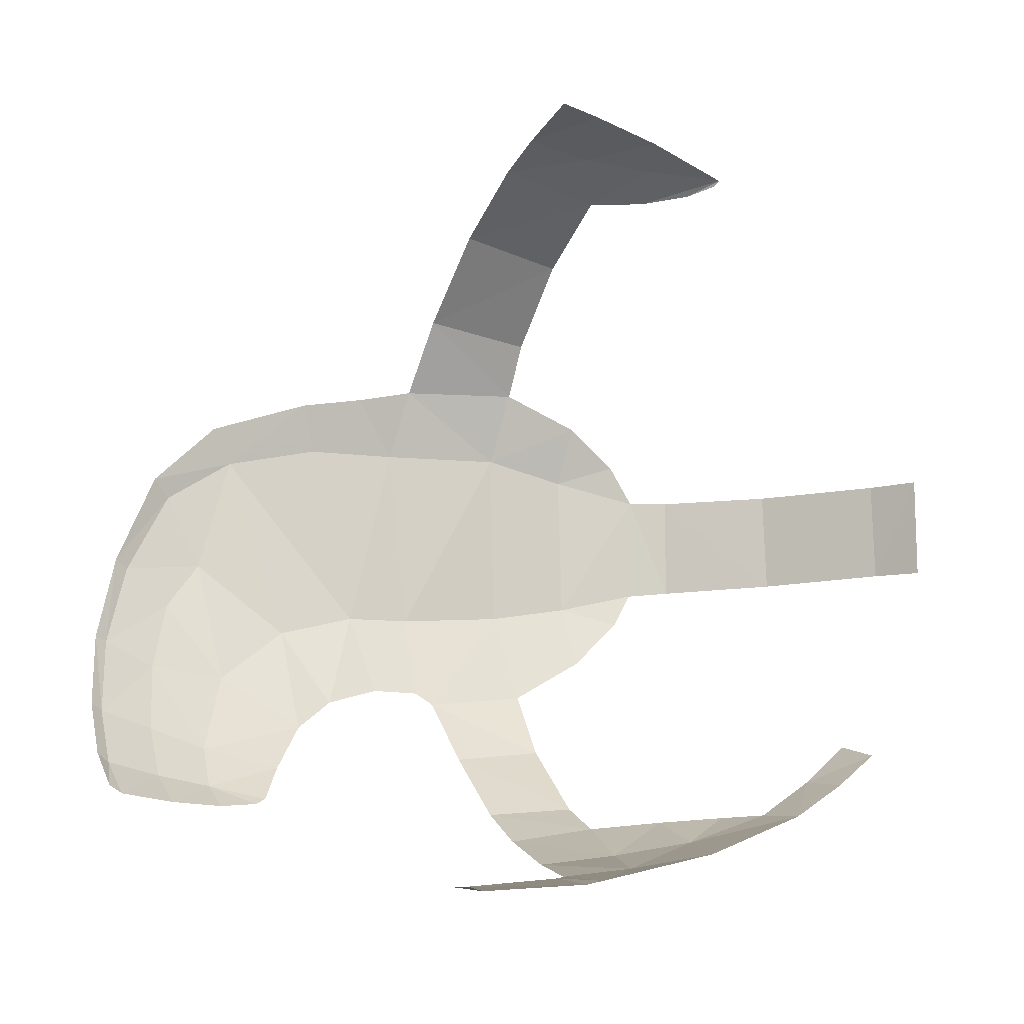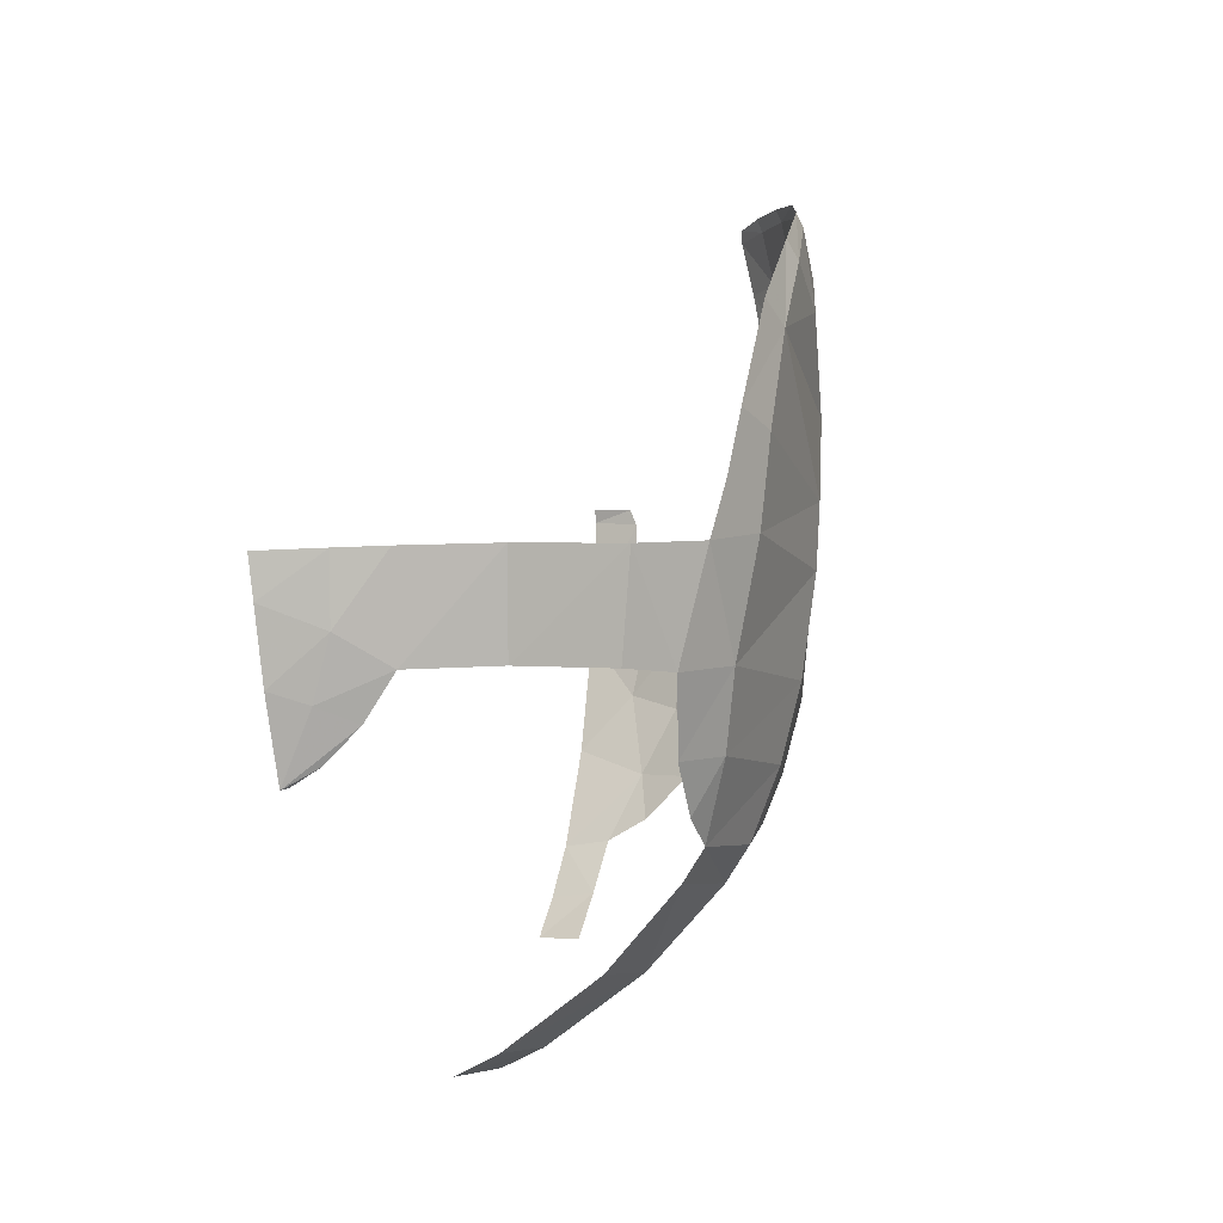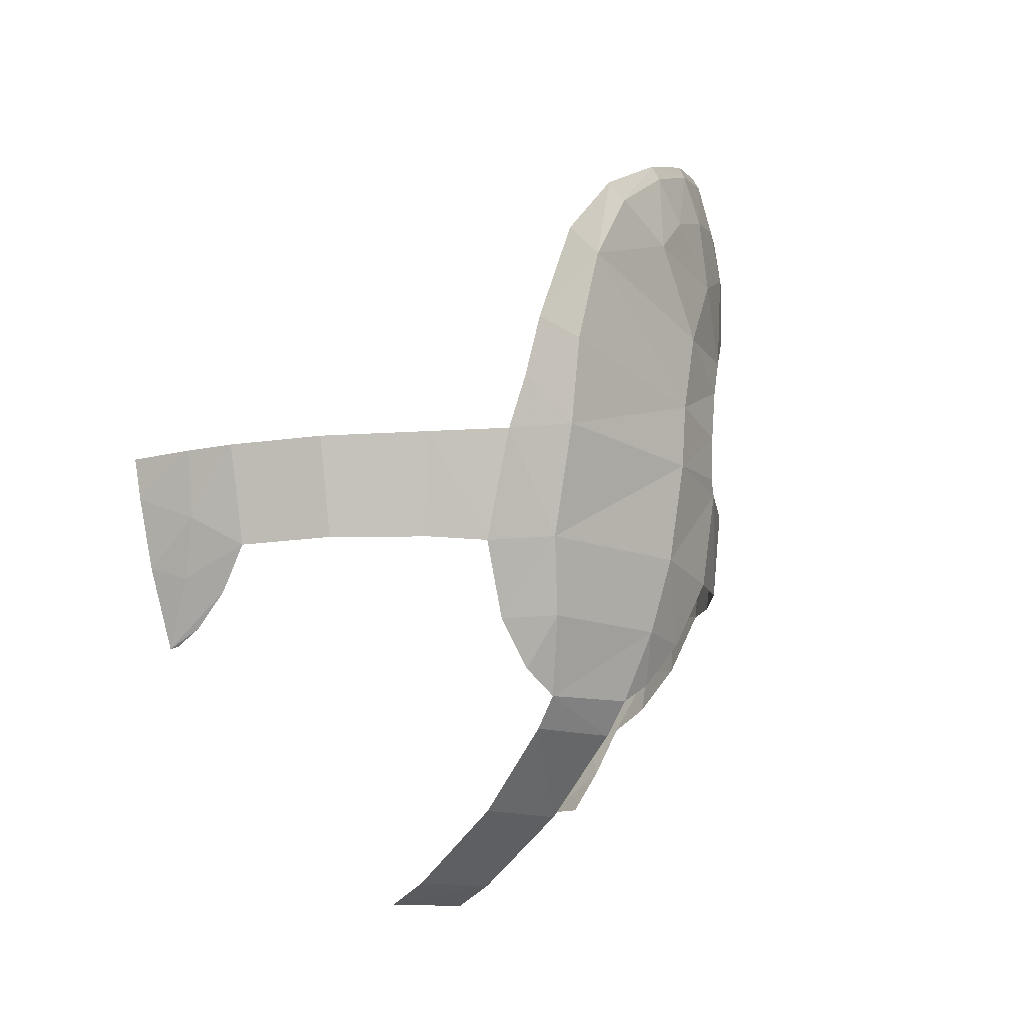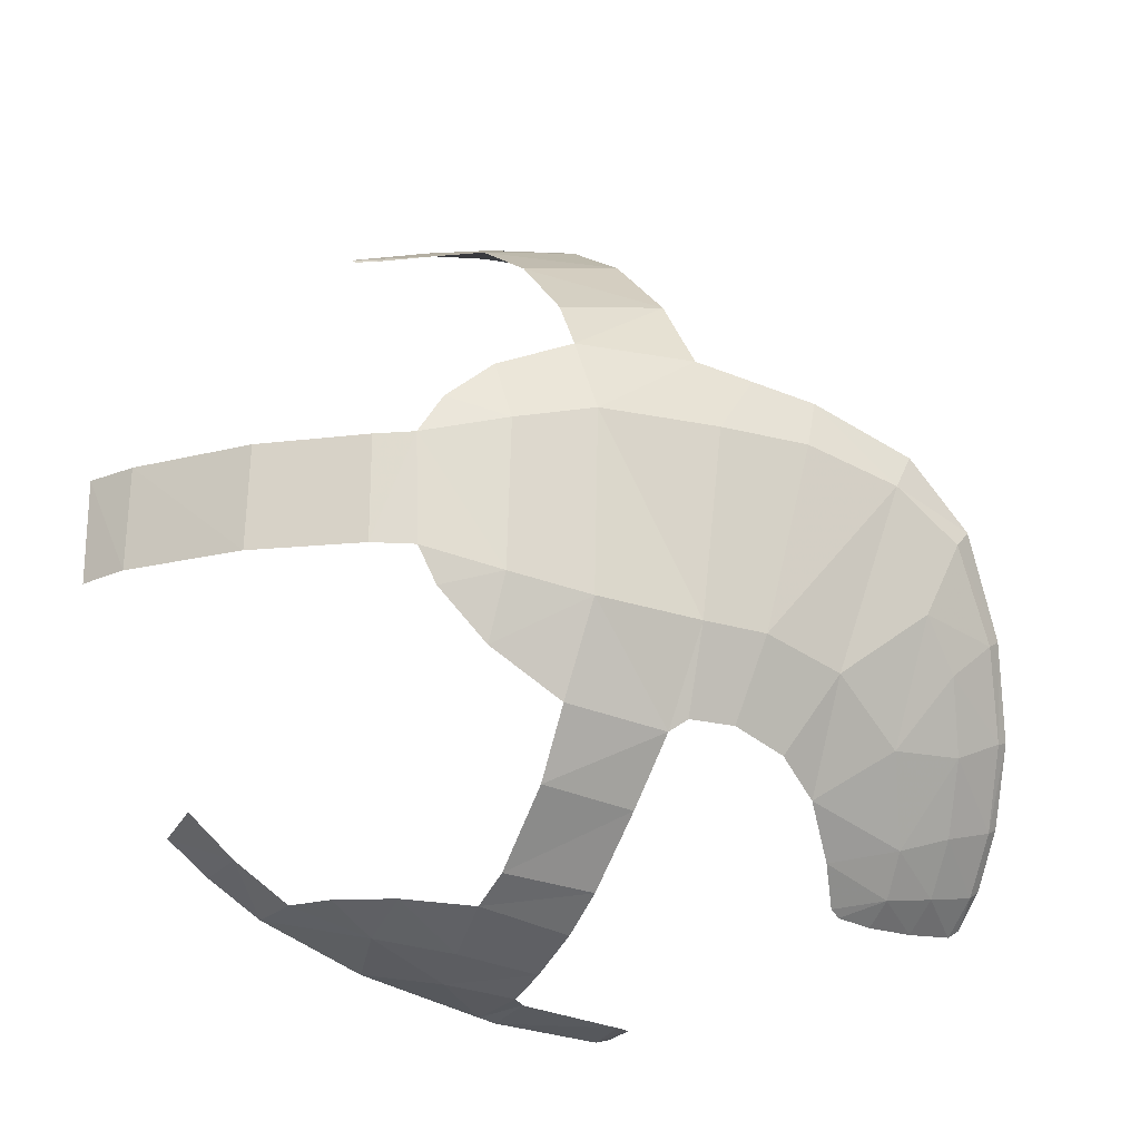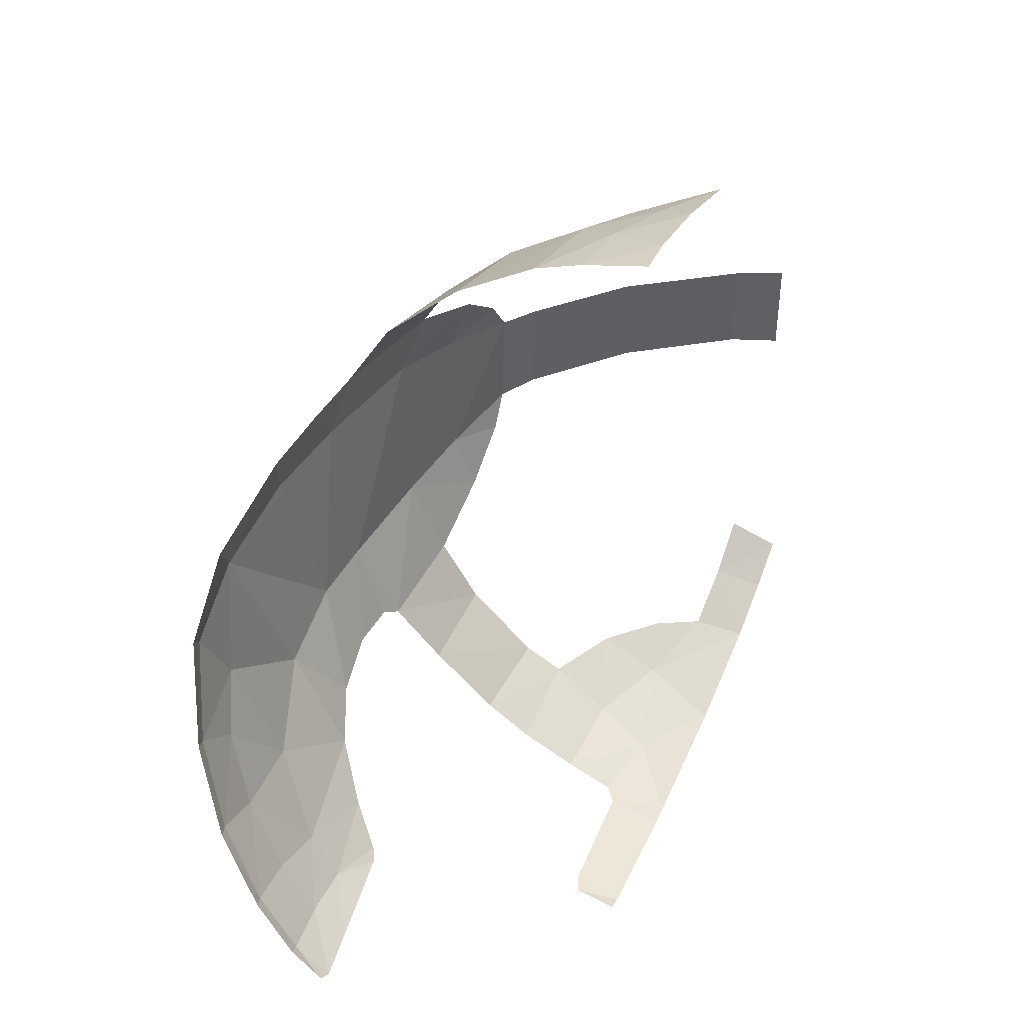
<metadata>
{"format":"obj","ext":"obj","renderer":"f3d","projection":"perspective","resolution":1024,"background":"white","views":[{"elev":-11.1,"azim":-119.3,"up":"+Z"},{"elev":-5.4,"azim":24.0,"up":"+Y"},{"elev":-11.5,"azim":46.3,"up":"+Y"},{"elev":-21.6,"azim":60.4,"up":"+Z"},{"elev":45.8,"azim":-154.6,"up":"+Z"}]}
</metadata>
<code>
v 0.7505 0.386 0.316
v 0.691 0.1515 0.323
v 0.7425 0.1725 0.1725
v 0.691 0.1515 0.323
v 0.6625 -0.005 0.254
v 0.7425 0.1725 0.1725
v 0.7505 0.386 0.316
v 0.7425 0.1725 0.1725
v 0.791 0.414 0.168
v 0.7505 0.386 0.316
v 0.791 0.414 0.168
v 0.774 0.5015 0.2905
v 0.774 0.5015 0.2905
v 0.791 0.414 0.168
v 0.8115 0.602 0.1645
v 0.793 0.633 0.266
v 0.8115 0.602 0.1645
v 0.791 0.414 0.168
v 0.7685 0.522 -0.224
v 0.7685 0.522 -0.224
v 0.791 0.414 0.168
v 0.7615 0.385 -0.2205
v 0.7615 0.385 -0.2205
v 0.791 0.414 0.168
v 0.7425 0.1725 0.1725
v 0.7615 0.385 -0.2205
v 0.7425 0.1725 0.1725
v 0.7355 0.168 -0.203
v 0.7355 0.168 -0.203
v 0.7425 0.1725 0.1725
v 0.7065 0.0095 0.13
v 0.701 0.0035 -0.1745
v 0.7065 0.0095 0.13
v 0.7425 0.1725 0.1725
v 0.6625 -0.005 0.254
v 0.7065 0.0095 0.13
v 0.6625 -0.005 0.254
v 0.652 -0.1045 0.169
v 0.7065 0.0095 0.13
v 0.652 -0.1045 0.169
v 0.6475 -0.1565 0.0865
v 0.7065 0.0095 0.13
v 0.6475 -0.1565 0.0865
v 0.701 0.0035 -0.1745
v 0.701 0.0035 -0.1745
v 0.657 -0.009 -0.306
v 0.7355 0.168 -0.203
v 0.657 -0.009 -0.306
v 0.667 0.142 -0.393
v 0.7355 0.168 -0.203
v 0.667 0.142 -0.393
v 0.681 0.3555 -0.419
v 0.7355 0.168 -0.203
v 0.681 0.3555 -0.419
v 0.7615 0.385 -0.2205
v 0.7355 0.168 -0.203
v 0.681 0.3555 -0.419
v 0.6975 0.3895 -0.3935
v 0.7615 0.385 -0.2205
v 0.7615 0.385 -0.2205
v 0.6975 0.3895 -0.3935
v 0.703 0.4885 -0.3925
v 0.7685 0.522 -0.224
v 0.703 0.4885 -0.3925
v 0.683 0.6085 -0.427
v 0.7685 0.522 -0.224
v 0.683 0.6085 -0.427
v 0.757 0.6945 -0.27
v 0.7685 0.522 -0.224
v 0.757 0.6945 -0.27
v 0.683 0.6085 -0.427
v 0.641 0.7005 -0.4905
v 0.7685 0.522 -0.224
v 0.757 0.6945 -0.27
v 0.8225 0.8015 0.116
v 0.7685 0.522 -0.224
v 0.8225 0.8015 0.116
v 0.8115 0.602 0.1645
v 0.793 0.633 0.266
v 0.8115 0.602 0.1645
v 0.8225 0.8015 0.116
v 0.8105 0.8455 0.19
v 0.8105 0.8455 0.19
v 0.8225 0.8015 0.116
v 0.8055 0.9835 0.06
v 0.8225 0.8015 0.116
v 0.817 0.9475 0.0225
v 0.8055 0.9835 0.06
v 0.817 0.9475 0.0225
v 0.8225 0.8015 0.116
v 0.796 0.8805 -0.1285
v 0.8225 0.8015 0.116
v 0.757 0.6945 -0.27
v 0.796 0.8805 -0.1285
v 0.757 0.6945 -0.27
v 0.7045 0.8555 -0.3845
v 0.796 0.8805 -0.1285
v 0.7045 0.8555 -0.3845
v 0.757 0.6945 -0.27
v 0.641 0.7005 -0.4905
v 0.7045 0.8555 -0.3845
v 0.641 0.7005 -0.4905
v 0.603 0.932 -0.549
v 0.603 0.932 -0.549
v 0.641 0.7005 -0.4905
v 0.569 0.78 -0.586
v 0.7045 0.8555 -0.3845
v 0.603 0.932 -0.549
v 0.6935 1.018 -0.3715
v 0.7045 0.8555 -0.3845
v 0.6935 1.018 -0.3715
v 0.757 0.966 -0.229
v 0.7045 0.8555 -0.3845
v 0.757 0.966 -0.229
v 0.796 0.8805 -0.1285
v 0.796 0.8805 -0.1285
v 0.757 0.966 -0.229
v 0.7635 1.056 -0.1535
v 0.796 0.8805 -0.1285
v 0.7635 1.056 -0.1535
v 0.817 0.9475 0.0225
v 0.817 0.9475 0.0225
v 0.7635 1.056 -0.1535
v 0.755 1.085 -0.136
v 0.817 0.9475 0.0225
v 0.755 1.085 -0.136
v 0.8055 0.9835 0.06
v 0.755 1.085 -0.136
v 0.7635 1.056 -0.1535
v 0.6895 1.123 -0.325
v 0.7635 1.056 -0.1535
v 0.757 0.966 -0.229
v 0.6895 1.123 -0.325
v 0.757 0.966 -0.229
v 0.6935 1.018 -0.3715
v 0.6895 1.123 -0.325
v 0.6895 1.123 -0.325
v 0.6935 1.018 -0.3715
v 0.5975 1.159 -0.481
v 0.5975 1.159 -0.481
v 0.6935 1.018 -0.3715
v 0.609 1.048 -0.511
v 0.609 1.048 -0.511
v 0.6935 1.018 -0.3715
v 0.603 0.932 -0.549
v 0.609 1.048 -0.511
v 0.603 0.932 -0.549
v 0.5305 1.058 -0.6145
v 0.603 0.932 -0.549
v 0.536 0.945 -0.632
v 0.5305 1.058 -0.6145
v 0.536 0.945 -0.632
v 0.603 0.932 -0.549
v 0.569 0.78 -0.586
v 0.536 0.945 -0.632
v 0.569 0.78 -0.586
v 0.5055 0.8325 -0.656
v 0.536 0.945 -0.632
v 0.5055 0.8325 -0.656
v 0.493 0.858 -0.668
v 0.536 0.945 -0.632
v 0.493 0.858 -0.668
v 0.481 0.94 -0.6755
v 0.536 0.945 -0.632
v 0.481 0.94 -0.6755
v 0.4615 1.052 -0.672
v 0.536 0.945 -0.632
v 0.4615 1.052 -0.672
v 0.5305 1.058 -0.6145
v 0.4615 1.052 -0.672
v 0.4395 1.167 -0.66
v 0.5305 1.058 -0.6145
v 0.4395 1.167 -0.66
v 0.512 1.171 -0.5935
v 0.5305 1.058 -0.6145
v 0.609 1.048 -0.511
v 0.5305 1.058 -0.6145
v 0.512 1.171 -0.5935
v 0.5975 1.159 -0.481
v 0.5975 1.159 -0.481
v 0.512 1.171 -0.5935
v 0.5065 1.196 -0.5765
v 0.589 1.185 -0.4685
v 0.5065 1.196 -0.5765
v 0.512 1.171 -0.5935
v 0.4435 1.192 -0.644
v 0.512 1.171 -0.5935
v 0.4395 1.167 -0.66
v 0.4435 1.192 -0.644
v 0.589 1.185 -0.4685
v 0.6805 1.149 -0.317
v 0.5975 1.159 -0.481
v 0.6805 1.149 -0.317
v 0.6895 1.123 -0.325
v 0.5975 1.159 -0.481
v 0.6895 1.123 -0.325
v 0.6805 1.149 -0.317
v 0.755 1.085 -0.136
v 0.657 -0.009 -0.306
v 0.701 0.0035 -0.1745
v 0.65 -0.1105 -0.208
v 0.701 0.0035 -0.1745
v 0.651 -0.151 -0.137
v 0.65 -0.1105 -0.208
v 0.651 -0.151 -0.137
v 0.701 0.0035 -0.1745
v 0.6475 -0.1565 0.0865
v 0.651 -0.151 -0.137
v 0.6475 -0.1565 0.0865
v 0.602 -0.2255 -0.131
v 0.602 -0.2255 -0.131
v 0.6475 -0.1565 0.0865
v 0.6005 -0.224 0.085
v 0.602 -0.2255 -0.131
v 0.6005 -0.224 0.085
v 0.4365 -0.3995 -0.1235
v 0.4365 -0.3995 -0.1235
v 0.6005 -0.224 0.085
v 0.442 -0.395 0.0875
v 0.4365 -0.3995 -0.1235
v 0.442 -0.395 0.0875
v 0.2255 -0.548 0.09
v 0.2205 -0.5505 -0.118
v 0.2255 -0.548 0.09
v 0.1265 -0.5955 0.09
v 0.2205 -0.5505 -0.118
v 0.1265 -0.5955 0.09
v 0.124 -0.5945 -0.121
v 0.2205 -0.5505 -0.118
v 0.681 0.3555 -0.419
v 0.667 0.142 -0.393
v 0.5835 0.142 -0.5255
v 0.681 0.3555 -0.419
v 0.5835 0.142 -0.5255
v 0.5865 0.337 -0.5485
v 0.5865 0.337 -0.5485
v 0.5835 0.142 -0.5255
v 0.444 0.138 -0.6595
v 0.5865 0.337 -0.5485
v 0.444 0.138 -0.6595
v 0.457 0.3285 -0.6765
v 0.457 0.3285 -0.6765
v 0.444 0.138 -0.6595
v 0.365 0.131 -0.706
v 0.457 0.3285 -0.6765
v 0.365 0.131 -0.706
v 0.3595 0.3285 -0.7375
v 0.3595 0.3285 -0.7375
v 0.365 0.131 -0.706
v 0.2345 0.1535 -0.768
v 0.241 0.3275 -0.79
v 0.2345 0.1535 -0.768
v 0.365 0.131 -0.706
v 0.293 0.0005 -0.692
v 0.241 0.3275 -0.79
v 0.2345 0.1535 -0.768
v 0.1155 0.188 -0.7995
v 0.1155 0.188 -0.7995
v 0.2345 0.1535 -0.768
v 0.1635 0.008 -0.74
v 0.1635 0.008 -0.74
v 0.2345 0.1535 -0.768
v 0.293 0.0005 -0.692
v 0.1635 0.008 -0.74
v 0.293 0.0005 -0.692
v 0.196 -0.093 -0.6845
v 0.1635 0.008 -0.74
v 0.196 -0.093 -0.6845
v 0.107 -0.14 -0.682
v 0.1635 0.008 -0.74
v 0.107 -0.14 -0.682
v 0 -0.152 -0.6895
v 0.1635 0.008 -0.74
v 0 -0.152 -0.6895
v 0 0.064 -0.772
v 0.1635 0.008 -0.74
v 0 0.064 -0.772
v 0.1155 0.188 -0.7995
v 0 0.064 -0.772
v 0 0.3245 -0.8295
v 0.1155 0.188 -0.7995
v 0 0.3245 -0.8295
v 0.1405 0.333 -0.8175
v 0.1155 0.188 -0.7995
v 0.1405 0.333 -0.8175
v 0.241 0.3275 -0.79
v 0.1155 0.188 -0.7995
v 0.1405 0.333 -0.8175
v 0 0.3245 -0.8295
v 0.1145 0.362 -0.822
v 0.1145 0.362 -0.822
v 0 0.3245 -0.8295
v 0 0.362 -0.8375
v 0.1145 0.362 -0.822
v 0 0.362 -0.8375
v 0.1055 0.584 -0.843
v 0.1055 0.584 -0.843
v 0 0.362 -0.8375
v 0 0.595 -0.8535
v 0.1055 0.584 -0.843
v 0 0.595 -0.8535
v 0.091 0.6185 -0.843
v 0 0.595 -0.8535
v 0 0.6255 -0.8455
v 0.091 0.6185 -0.843
v 0 -0.3505 -0.5545
v 0 -0.264 -0.6205
v 0.1045 -0.254 -0.6085
v 0 -0.264 -0.6205
v 0 -0.152 -0.6895
v 0.1045 -0.254 -0.6085
v 0 -0.152 -0.6895
v 0.107 -0.14 -0.682
v 0.1045 -0.254 -0.6085
v 0.1045 -0.254 -0.6085
v 0.106 -0.3515 -0.5285
v 0 -0.3505 -0.5545
v 0.1065 0.3435 0.8205
v 0.112 0.256 0.8075
v 0.243 0.347 0.7785
v 0.112 0.256 0.8075
v 0.2335 0.206 0.757
v 0.243 0.347 0.7785
v 0.2335 0.206 0.757
v 0.112 0.256 0.8075
v 0.1145 0.107 0.774
v 0.243 0.347 0.7785
v 0.2335 0.206 0.757
v 0.34 0.3505 0.738
v 0.2335 0.206 0.757
v 0.3265 0.143 0.691
v 0.34 0.3505 0.738
v 0.3265 0.143 0.691
v 0.2335 0.206 0.757
v 0.1885 0.0815 0.738
v 0.1885 0.0815 0.738
v 0.2335 0.206 0.757
v 0.1145 0.107 0.774
v 0.1885 0.0815 0.738
v 0.1145 0.107 0.774
v 0.114 -0.061 0.718
v 0.114 -0.061 0.718
v 0.127 -0.0565 0.708
v 0.181 -0.022 0.695
v 0.114 -0.061 0.718
v 0.181 -0.022 0.695
v 0.2585 0.05 0.688
v 0.1885 0.0815 0.738
v 0.114 -0.061 0.718
v 0.2585 0.05 0.688
v 0.3265 0.143 0.691
v 0.3265 0.143 0.691
v 0.504 0.3595 0.628
v 0.34 0.3505 0.738
v 0.504 0.3595 0.628
v 0.3265 0.143 0.691
v 0.4835 0.1525 0.5815
v 0.6635 0.3685 0.467
v 0.504 0.3595 0.628
v 0.4835 0.1525 0.5815
v 0.629 0.1535 0.4295
v 0.629 0.1535 0.4295
v 0.691 0.1515 0.323
v 0.6635 0.3685 0.467
v 0.691 0.1515 0.323
v 0.7505 0.386 0.316
v 0.6635 0.3685 0.467
g mesh6817200
f 1 2 3
f 4 5 6
f 7 8 9
f 10 11 12
f 13 14 15
f 15 16 13
f 17 18 19
f 20 21 22
f 23 24 25
f 26 27 28
f 29 30 31
f 31 32 29
f 33 34 35
f 36 37 38
f 39 40 41
f 42 43 44
f 45 46 47
f 48 49 50
f 51 52 53
f 54 55 56
f 57 58 59
f 60 61 62
f 62 63 60
f 64 65 66
f 67 68 69
f 70 71 72
f 73 74 75
f 76 77 78
f 79 80 81
f 81 82 79
f 83 84 85
f 86 87 88
f 89 90 91
f 92 93 94
f 95 96 97
f 98 99 100
f 101 102 103
f 104 105 106
f 107 108 109
f 110 111 112
f 113 114 115
f 116 117 118
f 119 120 121
f 122 123 124
f 125 126 127
f 128 129 130
f 131 132 133
f 134 135 136
f 137 138 139
f 140 141 142
f 143 144 145
f 146 147 148
f 149 150 151
f 152 153 154
f 155 156 157
f 158 159 160
f 161 162 163
f 164 165 166
f 167 168 169
f 170 171 172
f 173 174 175
f 176 177 178
f 178 179 176
f 180 181 182
f 182 183 180
f 184 185 186
f 187 188 189
f 190 191 192
f 193 194 195
f 196 197 198
f 199 200 201
f 202 203 204
f 205 206 207
f 208 209 210
f 211 212 213
f 214 215 216
f 217 218 219
f 220 221 222
f 222 223 220
f 224 225 226
f 227 228 229
f 230 231 232
f 233 234 235
f 236 237 238
f 239 240 241
f 242 243 244
f 245 246 247
f 248 249 250
f 250 251 248
f 252 253 254
f 255 256 257
f 258 259 260
f 261 262 263
f 264 265 266
f 267 268 269
f 270 271 272
f 273 274 275
f 276 277 278
f 279 280 281
f 282 283 284
f 285 286 287
f 288 289 290
f 291 292 293
f 294 295 296
f 297 298 299
f 300 301 302
f 303 304 305
f 306 307 308
f 309 310 311
f 312 313 314
f 315 316 317
f 318 319 320
f 321 322 323
f 324 325 326
f 327 328 329
f 330 331 332
f 333 334 335
f 336 337 338
f 339 340 341
f 342 343 344
f 345 346 347
f 348 349 350
f 350 351 348
f 352 353 354
f 355 356 357
f 358 359 360
f 360 361 358
f 362 363 364
f 365 366 367

</code>
